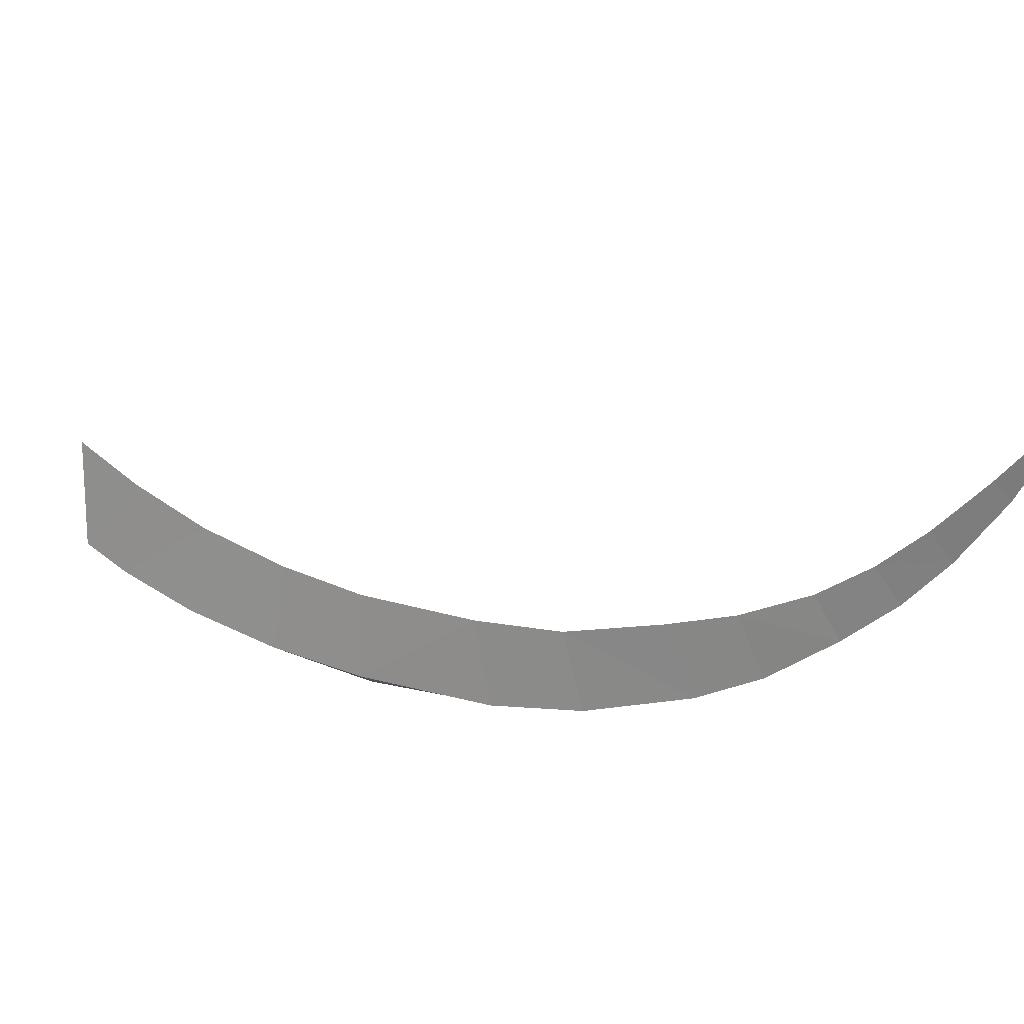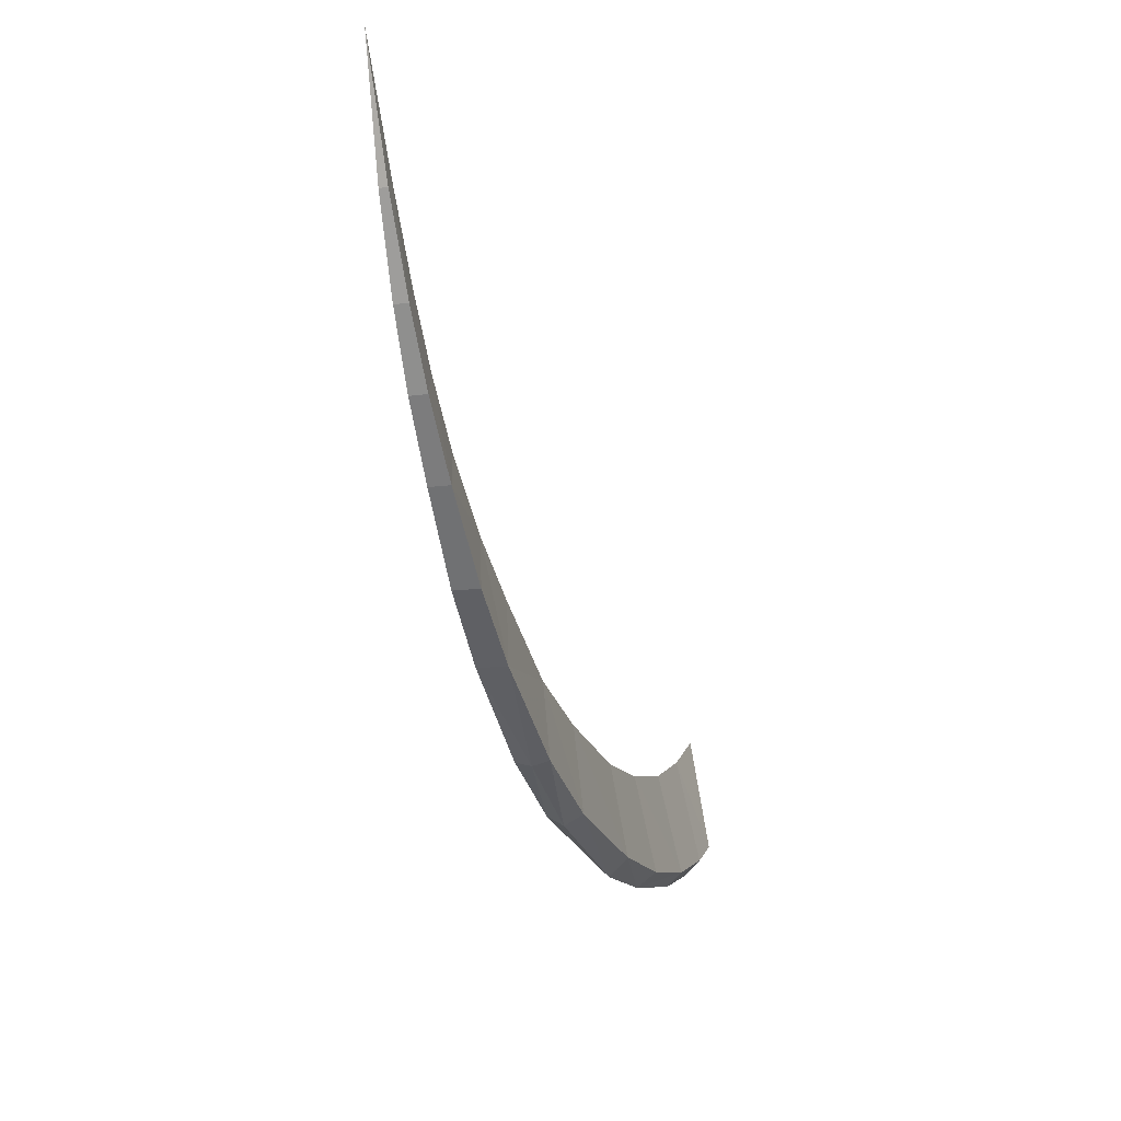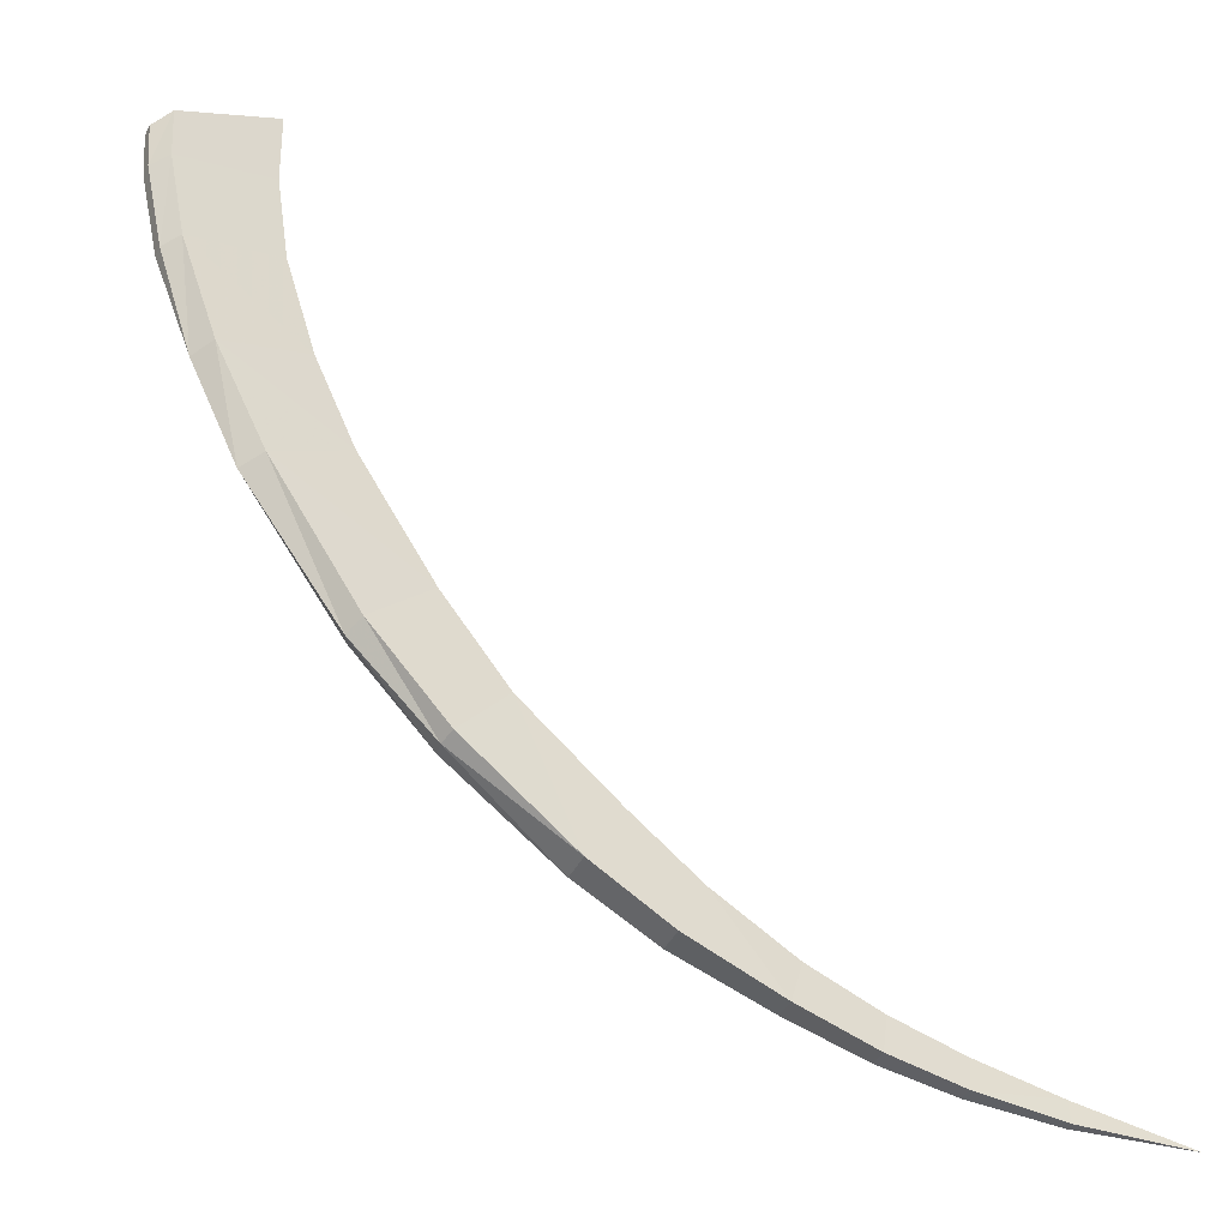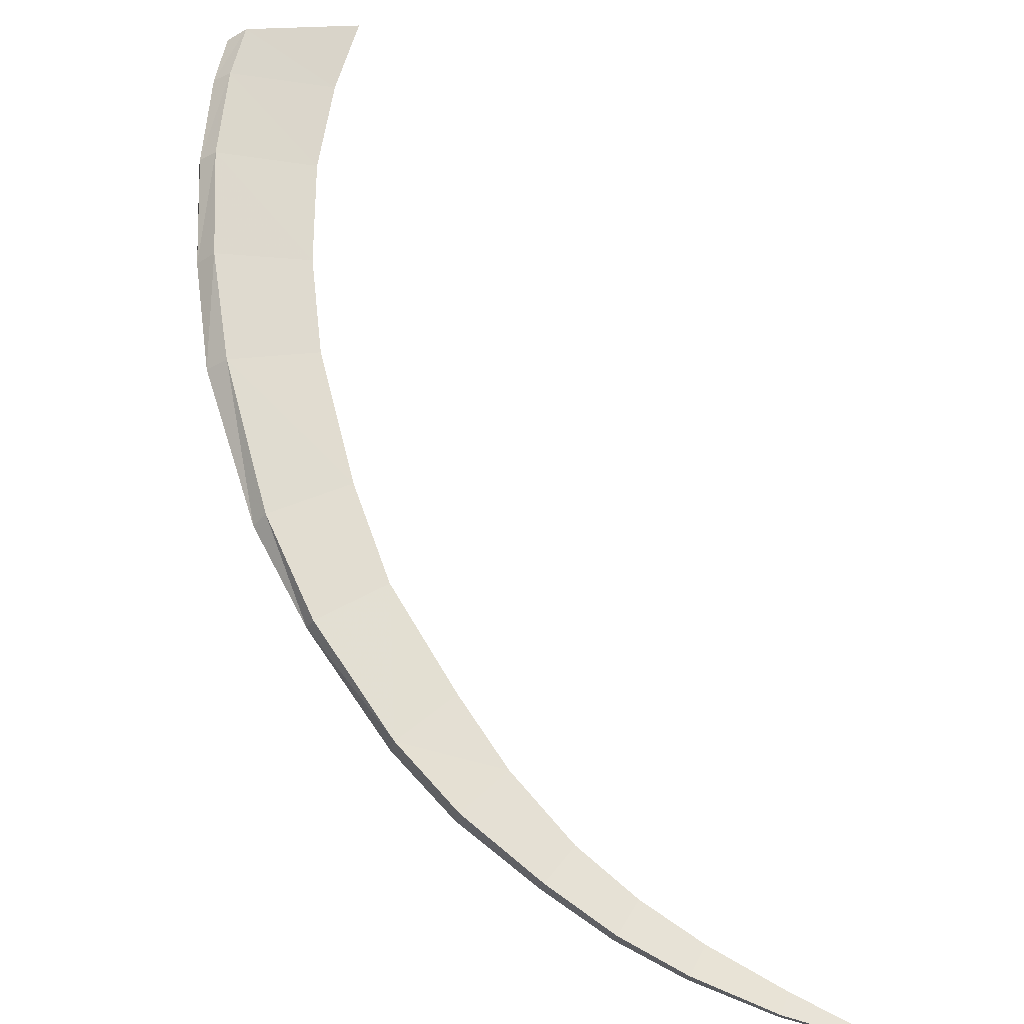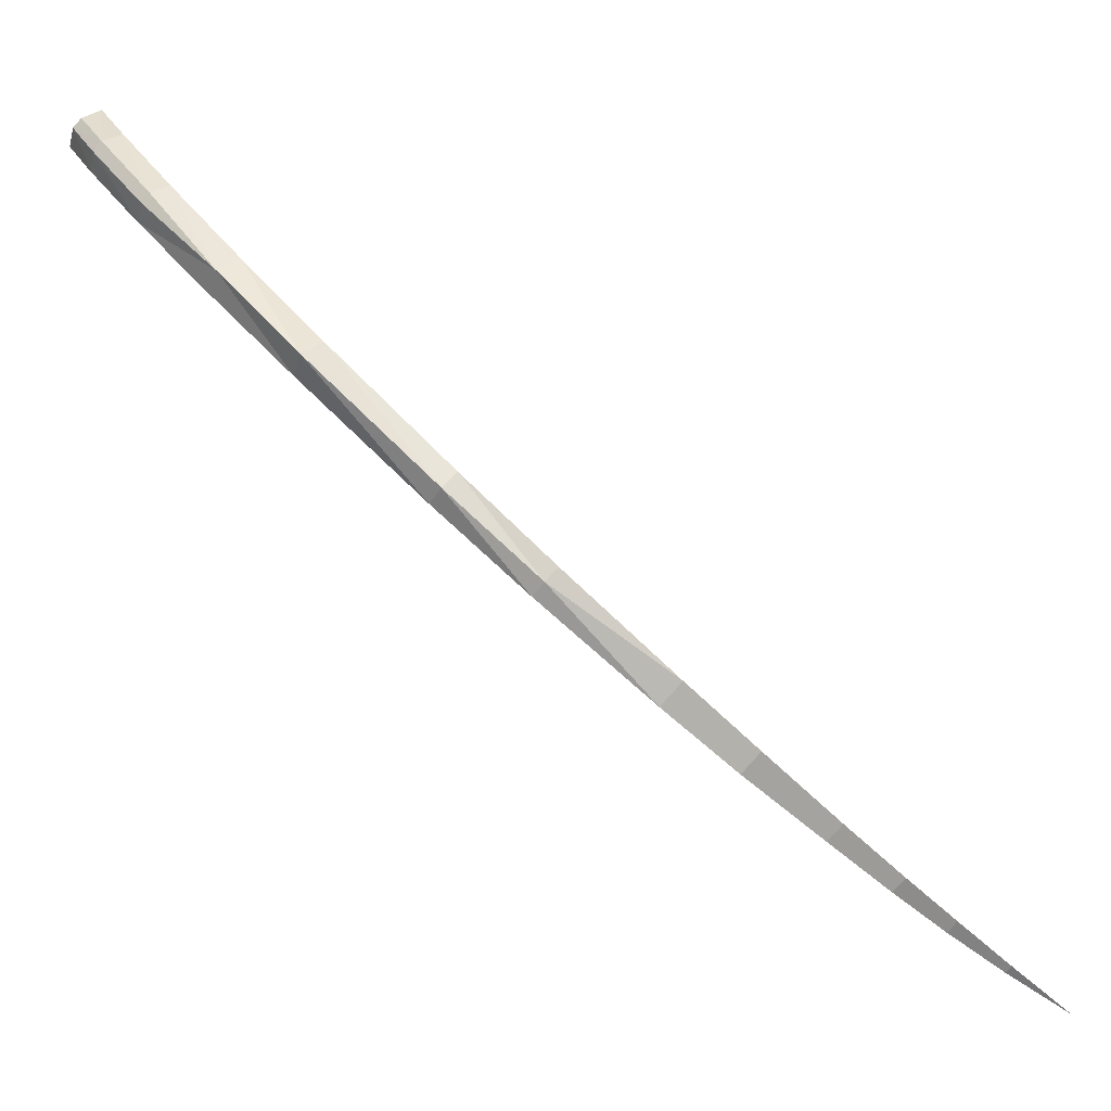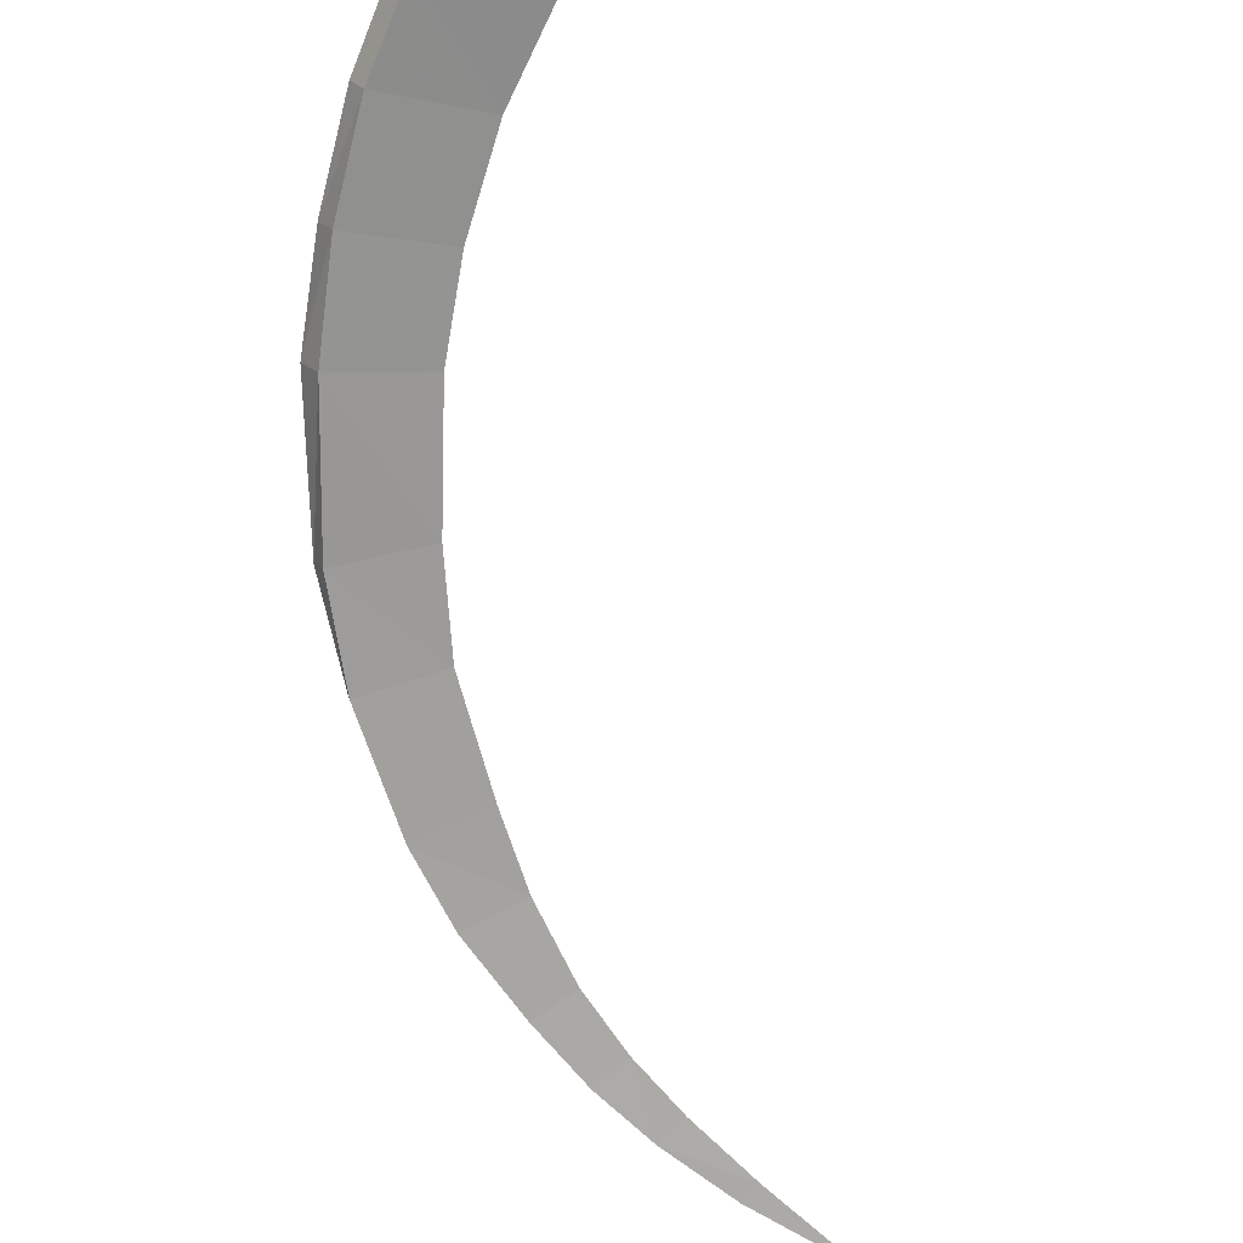
<metadata>
{"format":"obj","ext":"obj","renderer":"f3d","projection":"perspective","resolution":1024,"background":"white","views":[{"elev":31.2,"azim":72.9,"up":"+Y"},{"elev":-15.8,"azim":150.4,"up":"+Y"},{"elev":9.8,"azim":52.6,"up":"+Z"},{"elev":23.6,"azim":75.7,"up":"+Z"},{"elev":-11.4,"azim":19.6,"up":"+Z"},{"elev":66.7,"azim":98.6,"up":"+Z"}]}
</metadata>
<code>
v 0.9573 -3.998 -0.858
v 1.243 -4.057 -1.15
v 1.205 -3.695 -1.217
v 0.9304 -3.62 -0.9432
v 1.189 -4.114 -1.202
v 0.8822 -4.05 -0.9246
v 0.8454 -3.997 -0.97
v 1.137 -4.057 -1.255
v 0.9573 -3.998 -0.858
v 0.912 -4.05 -0.8948
v 1.243 -4.057 -1.15
v 2.48 -3.697 -2.568
v 2.555 -3.697 -2.493
v 2.199 -3.924 -2.211
v 2.237 -3.907 -2.164
v 3.152 -2.837 -3.198
v 3.098 -2.752 -3.11
v 3.236 -2.501 -3.249
v 3.28 -2.549 -3.312
v 3.28 -2.549 -3.312
v 3.301 -2.549 -3.291
v 3.187 -2.837 -3.163
v 3.152 -2.837 -3.198
v 2.878 -3.273 -2.943
v 2.817 -3.133 -2.83
v 2.968 -2.951 -2.98
v 3.029 -3.058 -3.085
v 2.931 -3.273 -2.89
v 2.878 -3.273 -2.943
v 3.029 -3.058 -3.085
v 3.073 -3.058 -3.041
v 2.48 -3.697 -2.568
v 2.408 -3.444 -2.421
v 2.613 -3.312 -2.626
v 2.678 -3.519 -2.757
v 2.678 -3.519 -2.757
v 2.745 -3.519 -2.69
v 1.863 -4.014 -1.967
v 1.832 -3.681 -1.845
v 2.106 -3.612 -2.119
v 2.152 -3.907 -2.249
v 1.92 -4.054 -1.932
v 1.863 -4.014 -1.967
v 2.152 -3.907 -2.249
v 3.187 -2.837 -3.163
v 3.301 -2.549 -3.291
v 3.236 -2.501 -3.249
v 3.098 -2.752 -3.11
v 2.931 -3.273 -2.89
v 3.073 -3.058 -3.041
v 2.968 -2.951 -2.98
v 2.817 -3.133 -2.83
v 2.555 -3.697 -2.493
v 2.745 -3.519 -2.69
v 2.613 -3.312 -2.626
v 2.408 -3.444 -2.421
v 1.955 -4.014 -1.875
v 2.237 -3.907 -2.164
v 2.106 -3.612 -2.119
v 1.832 -3.681 -1.845
v 1.537 -4.069 -1.45
v 1.467 -3.72 -1.479
v 0.698 -3.502 -0.7108
v 0.7273 -3.899 -0.6251
v 3.421 -2.132 -3.434
v 0.5109 -3.368 -0.5237
v 0.5968 -3.814 -0.4944
v 1.438 -4.069 -1.549
v 1.467 -3.72 -1.479
v 0.698 -3.502 -0.7108
v 0.6124 -3.9 -0.7398
v 0.4819 -3.815 -0.6094
v 0.5109 -3.368 -0.5237
v 0.6794 -3.955 -0.6609
v 0.5585 -3.88 -0.541
v 0.5281 -3.88 -0.5714
v 0.6481 -3.955 -0.6921
v 2.152 -3.907 -2.249
v 1.487 -4.135 -1.5
v 1.438 -4.069 -1.549
v 1.955 -4.014 -1.875
v 1.537 -4.069 -1.45
v 0.6124 -3.9 -0.7398
v 0.4819 -3.815 -0.6094
v 0.7273 -3.899 -0.6251
v 0.5968 -3.814 -0.4944
v 3.421 -2.132 -3.434
v 0.8454 -3.997 -0.97
v 0.9304 -3.62 -0.9432
v 1.205 -3.695 -1.217
v 1.137 -4.057 -1.255
v 2.199 -3.924 -2.211
v 2.237 -3.907 -2.164
v 3.421 -2.132 -3.434
f 1 2 3
f 3 4 1
f 5 6 7
f 7 8 5
f 9 10 5
f 5 11 9
f 12 13 14
f 13 15 14
f 16 17 18
f 18 19 16
f 20 21 22
f 22 23 20
f 24 25 26
f 26 27 24
f 28 29 30
f 30 31 28
f 32 33 34
f 34 35 32
f 13 12 36
f 36 37 13
f 38 39 40
f 40 41 38
f 42 43 44
f 45 46 47
f 47 48 45
f 49 50 51
f 51 52 49
f 53 54 55
f 55 56 53
f 57 58 59
f 59 60 57
f 2 61 62
f 62 3 2
f 4 63 64
f 64 1 4
f 65 47 46
f 45 48 51
f 51 50 45
f 49 52 55
f 55 54 49
f 53 56 59
f 59 58 53
f 61 57 60
f 60 62 61
f 63 66 67
f 67 64 63
f 68 69 39
f 39 38 68
f 70 71 72
f 72 73 70
f 74 75 76
f 76 77 74
f 6 5 10
f 23 22 31
f 31 30 23
f 29 28 37
f 37 36 29
f 78 12 14
f 43 42 79
f 79 80 43
f 42 81 82
f 82 79 42
f 83 77 76
f 76 84 83
f 74 85 86
f 86 75 74
f 20 87 21
f 88 89 90
f 90 91 88
f 44 92 42
f 81 42 92
f 92 93 81
f 91 90 69
f 69 68 91
f 5 8 80
f 80 79 5
f 11 5 79
f 79 82 11
f 89 88 71
f 71 70 89
f 6 10 74
f 74 77 6
f 77 83 7
f 7 6 77
f 85 74 10
f 10 9 85
f 18 94 19
f 16 27 26
f 26 17 16
f 24 35 34
f 34 25 24
f 32 41 40
f 40 33 32

</code>
